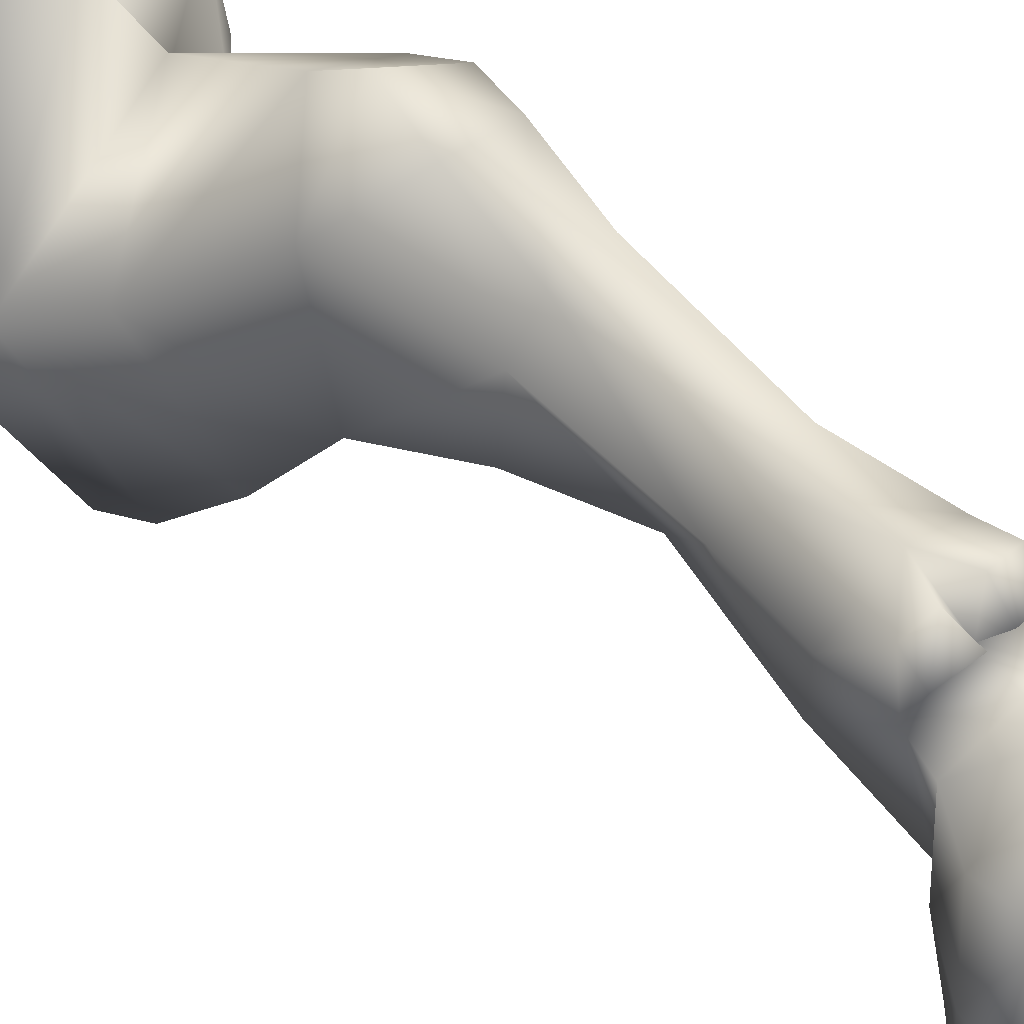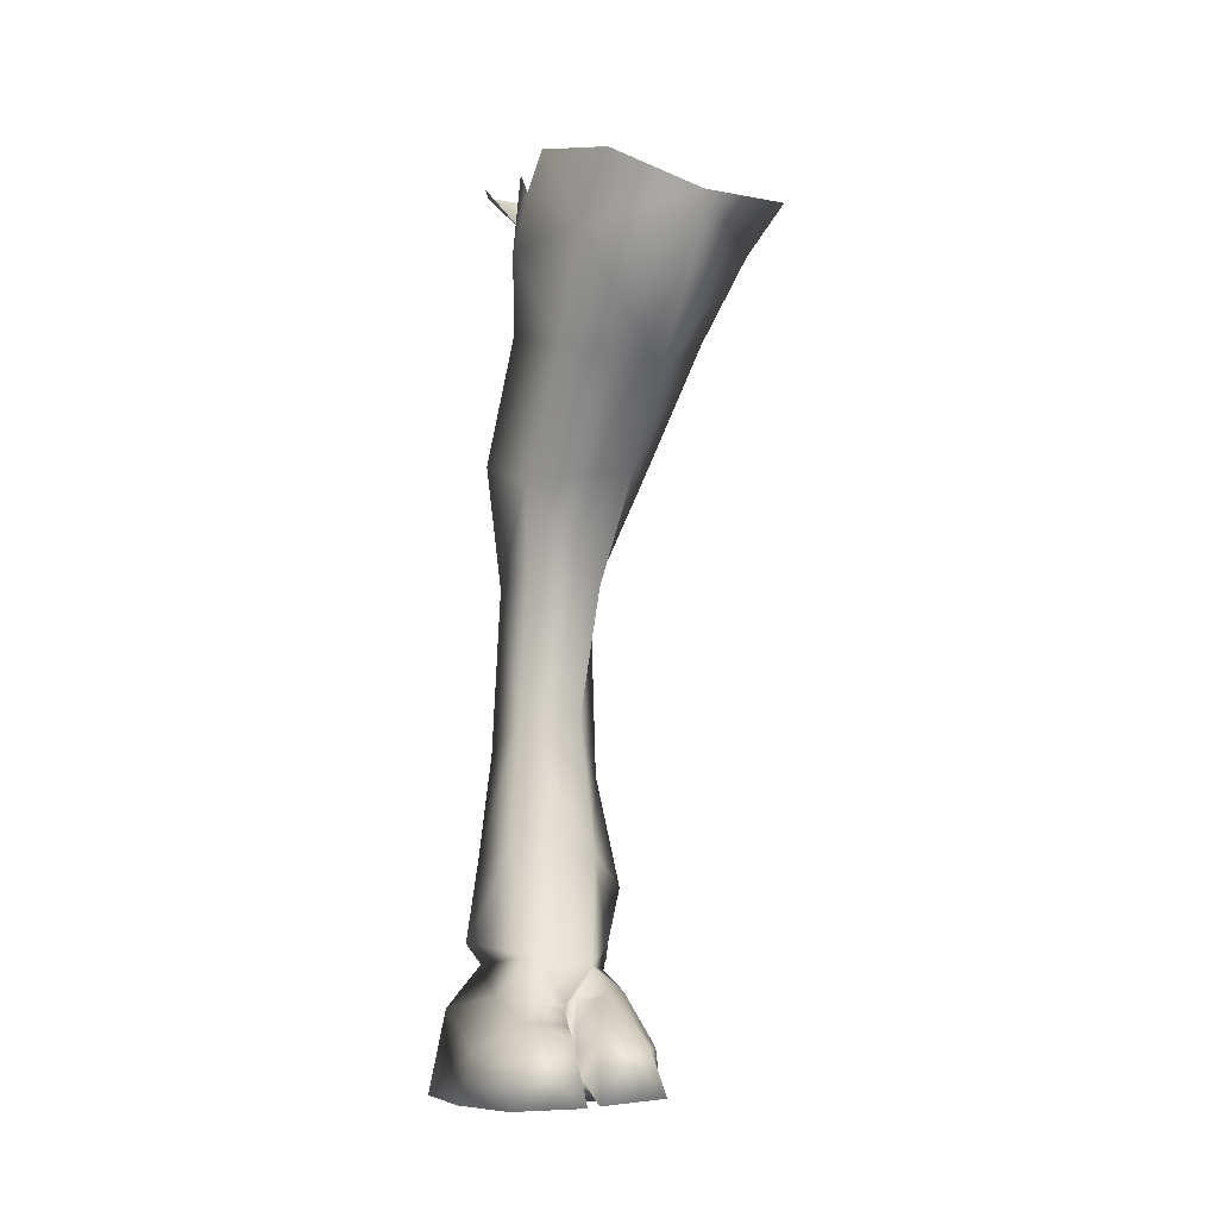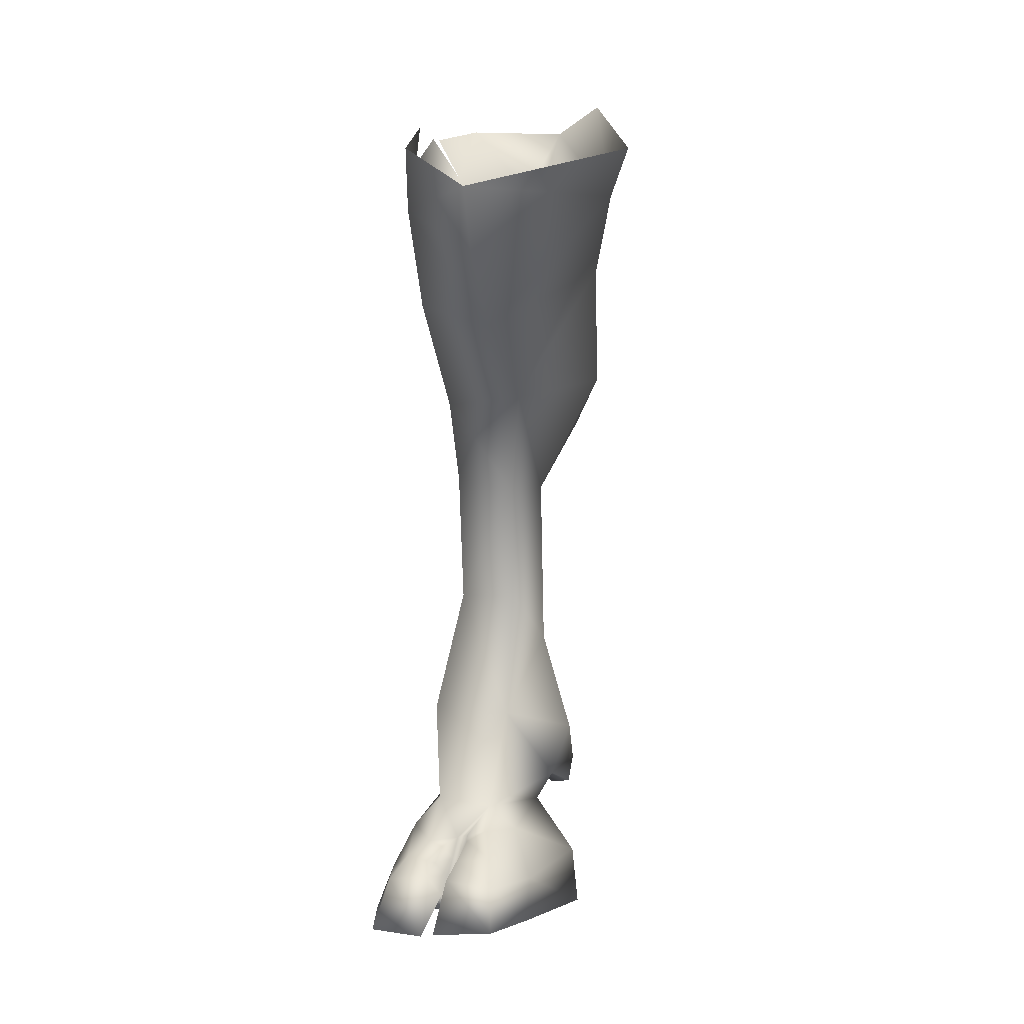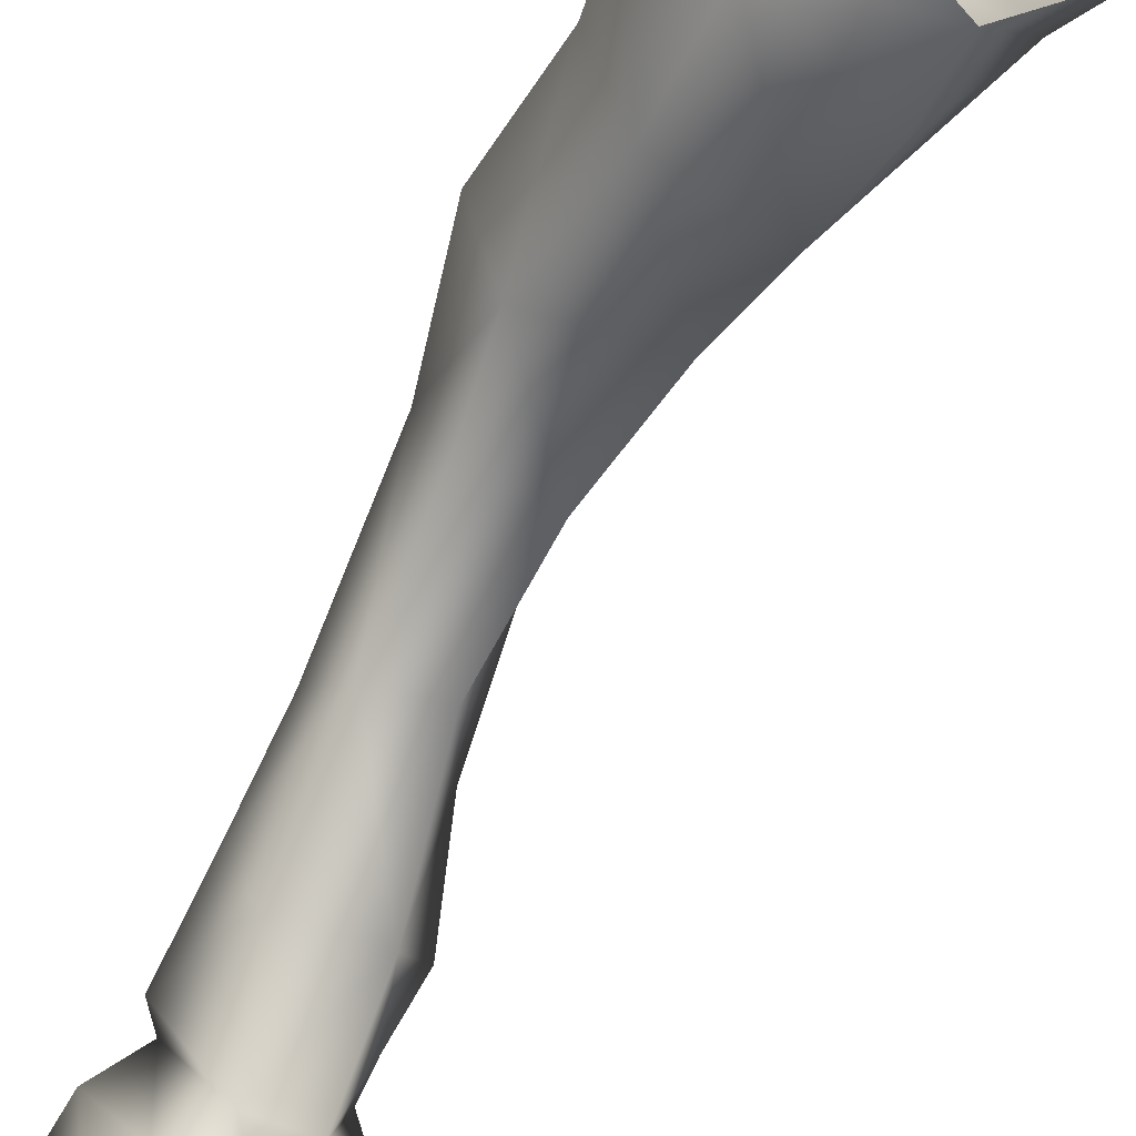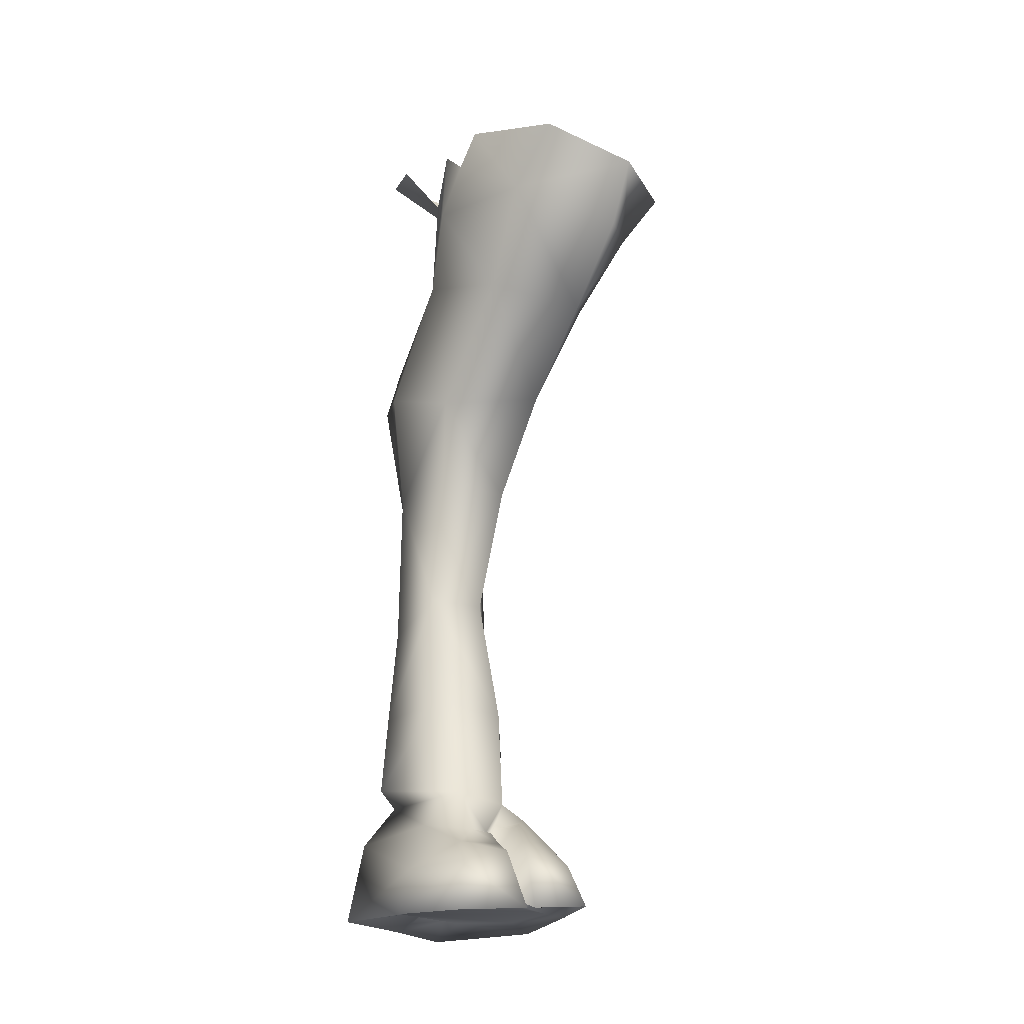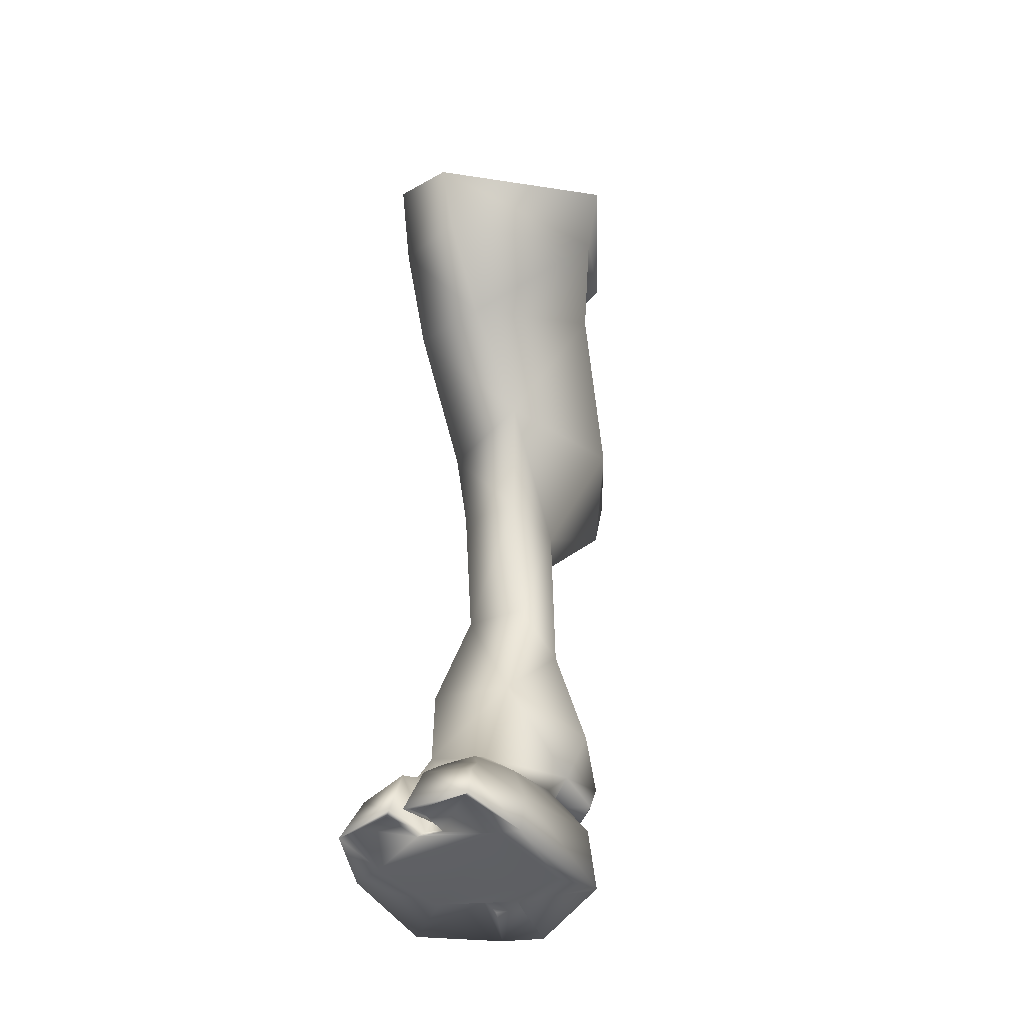
<metadata>
{"format":"obj","ext":"obj","renderer":"f3d","projection":"perspective","resolution":1024,"background":"white","views":[{"elev":45.8,"azim":-40.5,"up":"+Z"},{"elev":-9.1,"azim":178.2,"up":"+Y"},{"elev":3.9,"azim":-147.6,"up":"+Y"},{"elev":-79.3,"azim":160.0,"up":"+Z"},{"elev":-17.7,"azim":165.7,"up":"+Y"},{"elev":-41.2,"azim":-139.3,"up":"+Y"}]}
</metadata>
<code>
v  -0.3855 -0.1242 -0.0434
v  -0.1502 -0.3557 -0.6576
v  -0.071 -0.6207 -0.4135
v  -0.2388 -0.394 0.1018
v  0.0078 -0.8885 -0.078
v  -0.0424 -0.8211 0.4529
v  0.1445 -1.267 0.3128
v  0.1194 -1.269 0.0482
v  0.184 -1.712 0.1577
v  0.1262 -1.893 0.3071
v  0.1367 -2.175 0.0308
v  0.0412 -2.274 0.3761
v  0.0836 -2.466 0.3069
v  0.1475 -2.542 -0.0777
v  0.1012 -2.557 0.2154
v  0.0429 -2.625 -0.0443
v  0.2803 -2.594 0.3538
v  0.258 -2.475 0.4186
v  0.2237 -2.306 0.572
v  0.2353 -1.979 0.4406
v  0.2626 -1.258 0.4594
v  0.1887 -1.009 0.6776
v  0.2088 -0.7678 0.7582
v  0.1867 -0.5813 0.6482
v  0.1937 -0.057 0.3769
v  0.1607 0.2097 0.4852
v  0.2092 -0.1876 -0.5415
v  0.2608 -0.5367 -0.3753
v  0.3749 -0.9211 -0.0233
v  0.3656 -1.225 0.0298
v  0.3891 -1.714 0.0961
v  0.4089 -2.159 -0.0739
v  0.3325 -2.511 -0.1627
v  0.4532 -0.5848 0.5602
v  0.1914 -0.0412 0.2829
v  0.4961 -0.7531 0.6153
v  0.4545 -0.9666 0.6289
v  0.4127 -1.3 0.5558
v  0.371 -1.922 0.5079
v  0.4262 -2.288 0.5009
v  0.3886 -2.591 0.3469
v  0.4361 -2.498 0.4077
v  0.4204 -0.1436 -0.14
v  0.4188 -0.3935 0.0448
v  0.5151 -0.7832 0.351
v  0.463 -1.224 0.386
v  0.4881 -1.816 0.3089
v  0.5285 -2.174 0.2603
v  0.5669 -2.468 0.1768
v  0.5159 -2.538 0.1608
v  0.4618 -2.64 -0.1526
v  0.3232 0.1593 -0.2993
v  0.3717 0.0237 -0.2588
v  0.1145 0.0231 -0.6883
v  -0.5076 0.041 -0.1289
v  -0.1855 -0.1375 -0.7563
v  -0.009 0.311 0.5072
v  0.5205 0.2331 0.3942
v  0.3941 0.0025 0.078
v  0.5247 0.1702 0.122
v  0.3963 0.1415 -0.1041
v  -0.042 -2.764 0.2614
v  -0.0581 -2.803 -0.101
v  0.2695 -2.763 0.4145
v  0.4306 -2.742 0.4046
v  0.6307 -2.683 0.1547
v  0.528 -2.808 -0.2131
v  -0.073 -2.961 -0.1426
v  -0.0485 -2.985 0.2942
v  0.2889 -3.014 0.4072
v  0.4507 -2.984 0.3664
v  0.6869 -2.967 0.1611
v  0.5718 -2.975 -0.2675
v  0.0049 -2.952 -0.1695
v  0.4722 -2.955 -0.261
v  0.4934 -2.944 0.0719
v  0.0449 -2.953 0.1905
v  0.3882 -2.916 0.1901
v  0.3887 -2.933 0.2626
v  0.2907 -2.944 0.2907
v  0.2506 -2.957 0.2188
v  0.2625 -2.925 -0.2955
v  0.1739 -2.922 -0.2605
v  0.2339 -2.66 -0.1785
v  0.2003 -2.651 -0.1574
v  0.2647 -2.885 -0.2521
v  0.1854 -2.892 -0.2233
v  0.1974 -2.81 -0.2258
v  0.2469 -2.808 -0.2367
v  0.1998 -2.738 -0.1858
v  0.2492 -2.746 -0.1938
v  0.1405 -2.649 -0.2515
v  0.1357 -2.711 -0.3323
v  0.2406 -2.678 -0.279
v  0.2268 -2.727 -0.3496
v  0.3072 -2.665 -0.2689
v  0.0967 -2.616 -0.1945
v  0.1369 -2.772 -0.405
v  0.2162 -2.759 -0.4257
v  0.1339 -2.964 -0.5003
v  0.1701 -2.968 -0.5292
v  0.1205 -2.94 -0.4412
v  -0.0268 -2.915 -0.3799
v  0.3719 -2.935 -0.4877
v  0.236 -2.94 -0.4743
v  0.4061 -2.978 -0.5241
v  -0.0768 -2.946 -0.4139
v  0.3923 -2.799 -0.4303
v  -0.0306 -2.798 -0.3486
v  0.3653 -2.719 -0.341
v  0.0267 -2.706 -0.2559
v  0.3985 -2.446 0.5745
v  0.2814 -2.461 0.5861
v  0.3835 -2.534 0.5039
v  0.2728 -2.554 0.5142
v  0.1763 -2.45 0.5555
v  0.2004 -2.552 0.5006
v  0.0854 -2.524 0.4457
v  0.0941 -2.427 0.4946
o back_right_leg
g back_right_leg
f 1 2 3 4
f 4 3 5 6
f 7 6 5 8
f 7 8 9 10
f 10 9 11 12
f 13 12 11 14
f 15 13 14 16
f 17 18 13 15
f 12 19 20 10
f 10 20 21 7
f 7 21 22 6
f 6 22 23
f 6 23 24
f 24 25 4 6
f 25 26 1 4
f 3 2 27 28
f 5 3 28 29
f 8 5 29 30
f 31 9 8 30
f 11 9 31 32
f 33 14 11 32
f 34 35 25 24
f 36 34 24 23
f 37 36 23 22
f 37 22 21 38
f 39 38 21 20
f 40 39 20 19
f 41 42 18 17
f 28 27 43 44
f 29 28 44 45
f 34 45 44 35
f 34 36 45
f 36 37 45
f 29 45 46 30
f 46 45 37 38
f 31 30 46 47
f 47 46 38 39
f 31 47 48 32
f 48 47 39 40
f 32 48 49 33
f 42 49 48 40
f 50 49 42 41
f 33 49 50 51
f 52 53 27 54
f 1 55 56 2
f 1 26 57 55
f 27 2 56 54
f 35 58 26 25
f 44 43 59 35
f 59 60 58 35
f 61 59 43 53
f 62 15 16 63
f 64 17 15 62
f 65 41 17 64
f 66 50 41 65
f 51 50 66 67
f 63 68 69 62
f 69 70 64 62
f 64 70 71 65
f 71 72 66 65
f 72 73 67 66
f 74 75 76 77
f 78 79 80 81
f 77 69 68 74
f 81 80 70 69
f 80 79 71 70
f 78 72 71 79
f 73 72 76 75
f 76 78 81 77
f 81 69 77
f 76 72 78
f 43 27 53
f 82 75 74 83
f 14 33 84 85
f 86 82 83 87
f 86 87 88 89
f 88 90 91 89
f 90 85 84 91
f 92 85 90 93
f 91 84 94 95
f 84 33 96 94
f 97 14 85 92
f 93 90 88 98
f 89 91 95 99
f 98 88 87 100
f 86 89 99 101
f 87 83 102 100
f 83 74 103 102
f 104 75 82 105
f 105 82 86 101
f 106 73 75 104
f 103 74 68 107
f 108 67 73 106
f 68 63 109 107
f 110 51 67 108
f 63 16 111 109
f 96 33 51 110
f 16 14 97 111
f 111 97 92 93
f 96 110 95 94
f 109 111 93 98
f 110 108 99 95
f 107 109 98 100
f 108 106 101 99
f 102 103 107 100
f 106 104 105 101
f 112 40 19 113
f 112 114 42 40
f 114 115 18 42
f 113 19 18 115
f 114 112 113 115
f 116 117 18 19
f 118 13 18 117
f 119 12 13 118
f 119 116 19 12
f 118 117 116 119

</code>
